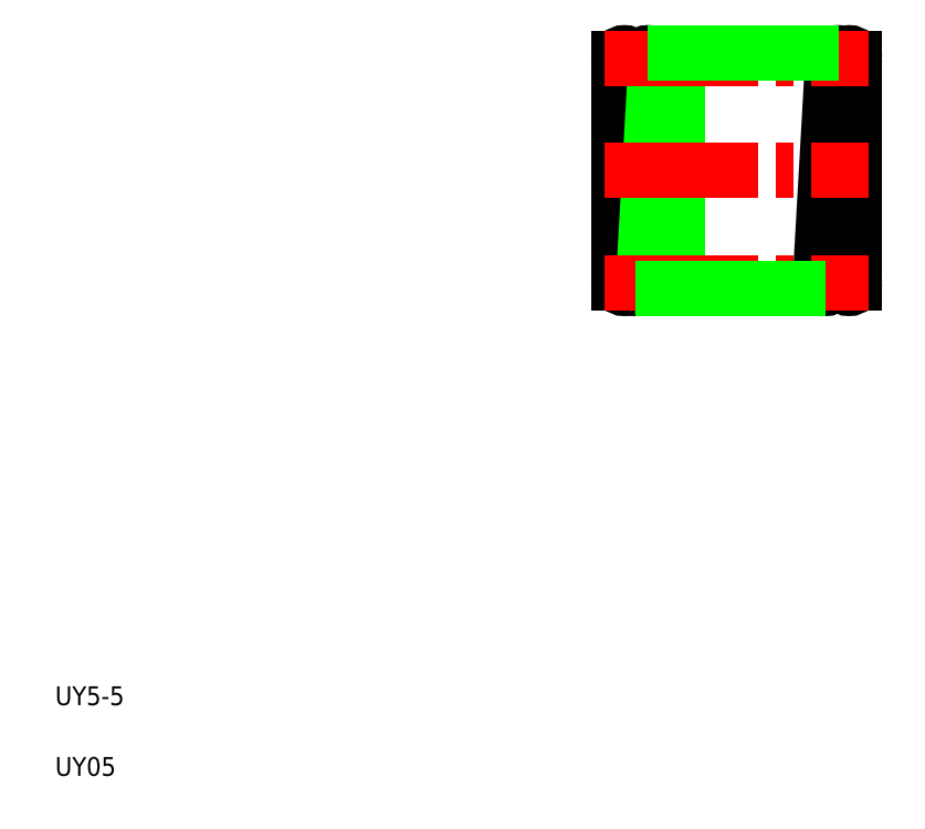
<metadata>
{"format":"dxf","ext":"dxf","renderer":"ezdxf+matplotlib","layout":"modelspace","background":"white","min_lineweight":24,"dpi":150}
</metadata>
<code>
0
SECTION
2
ENTITIES
0
CIRCLE
8
0
10
16.87
20
14.67
30
0
40
0.115
0
CIRCLE
8
0
10
16.64
20
14.67
30
0
40
0.115
0
CIRCLE
8
0
10
16.87
20
9.901
30
0
40
0.115
0
CIRCLE
8
0
10
16.37
20
9.901
30
0
40
0.115
0
LINE
8
0
10
16.75
20
14.66
30
0
11
16.48
21
9.894
31
0
0
LINE
8
0
10
16.25
20
9.907
30
0
11
16.52
21
14.68
31
0
0
LINE
8
0
10
16.75
20
14.67
30
0
11
16.75
21
9.901
31
0
0
LINE
8
0
10
16.98
20
9.901
30
0
11
16.98
21
14.67
31
0
0
CIRCLE
8
0
10
13.12
20
14.67
30
0
40
0.115
0
CIRCLE
8
0
10
12.89
20
14.67
30
0
40
0.115
0
CIRCLE
8
0
10
12.6
20
14.67
30
0
40
0.115
0
CIRCLE
8
0
10
12.1
20
14.67
30
0
40
0.115
0
CIRCLE
8
0
10
13.12
20
9.901
30
0
40
0.115
0
CIRCLE
8
0
10
12.33
20
9.901
30
0
40
0.115
0
CIRCLE
8
0
10
12.1
20
9.901
30
0
40
0.115
0
CIRCLE
8
0
10
12.62
20
9.901
30
0
40
0.115
0
LINE
8
0
10
12.21
20
14.67
30
0
11
12.21
21
9.901
31
0
0
LINE
8
0
10
11.98
20
14.67
30
0
11
11.98
21
9.901
31
0
0
LINE
8
0
10
12.21
20
9.907
30
0
11
12.48
21
14.68
31
0
0
LINE
8
0
10
12.44
20
9.894
30
0
11
12.71
21
14.66
31
0
0
LINE
8
0
10
12.5
20
9.907
30
0
11
12.77
21
14.68
31
0
0
LINE
8
0
10
13
20
14.66
30
0
11
12.73
21
9.894
31
0
0
LINE
8
0
10
13
20
14.67
30
0
11
13
21
9.901
31
0
0
LINE
8
0
10
13.23
20
14.67
30
0
11
13.23
21
9.901
31
0
0
LINE
8
CENTER
10
11.68
20
12.29
30
0
11
17.28
21
12.29
31
0
0
LINE
8
CENTER
10
11.68
20
9.901
30
0
11
17.28
21
9.901
31
0
0
LINE
8
CENTER
10
11.68
20
14.67
30
0
11
17.28
21
14.67
31
0
0
LINE
8
0
10
12.6
20
14.79
30
0
11
16.64
21
14.79
31
0
0
LINE
8
0
10
12.33
20
9.786
30
0
11
16.37
21
9.786
31
0
0
TEXT
8
0
10
0.02089
20
0.9456
30
0
40
0.4
1
UY5-5
0
TEXT
8
0
10
0.02089
20
-0.5544
30
0
40
0.4
1
UY05
0
ENDSEC
0
EOF

</code>
